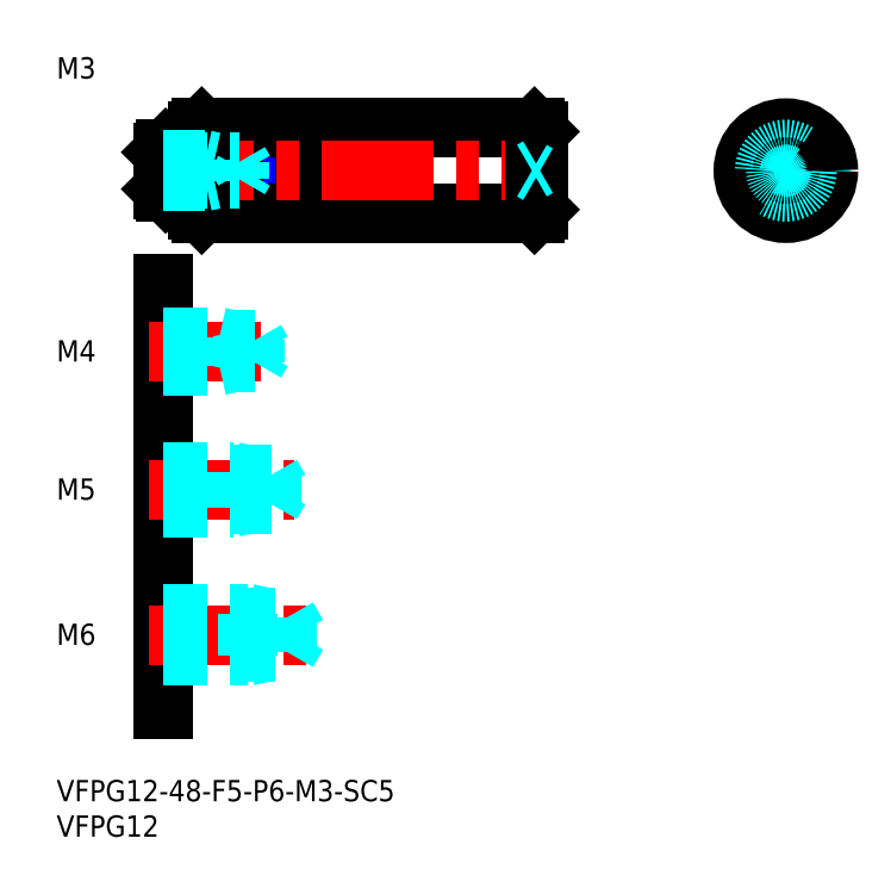
<metadata>
{"format":"dxf","ext":"dxf","renderer":"ezdxf+matplotlib","layout":"modelspace","background":"white","min_lineweight":24,"dpi":150}
</metadata>
<code>
0
SECTION
2
ENTITIES
0
INSERT
8
MSM_CONTINUOUS
2
*U4
10
0
20
0
30
0
0
INSERT
8
MSM_CONTINUOUS
2
*U5
10
0
20
0
30
0
0
LINE
8
MSM_CONTINUOUS
10
15
20
70
30
0
11
15
21
10
31
0
0
INSERT
8
MSM_CONTINUOUS
2
*U6
10
0
20
0
30
0
0
LINE
8
MSM_CENTER
10
13
20
20.5
30
0
11
36
21
20.5
31
0
0
LINE
8
MSM_DASHED
10
15
20
23.5
30
0
11
27
21
23.5
31
0
0
LINE
8
MSM_DASHED
10
15
20
22.96
30
0
11
32.58
21
22.96
31
0
0
LINE
8
MSM_DASHED
10
15
20
18.04
30
0
11
32.58
21
18.04
31
0
0
LINE
8
MSM_DASHED
10
15
20
17.5
30
0
11
27
21
17.5
31
0
0
LINE
8
MSM_DASHED
10
27
20
17.5
30
0
11
27
21
23.5
31
0
0
LINE
8
MSM_DASHED
10
32.58
20
18.04
30
0
11
32.58
21
22.96
31
0
0
LINE
8
MSM_DASHED
10
32.58
20
22.96
30
0
11
34
21
20.5
31
0
0
LINE
8
MSM_DASHED
10
32.58
20
18.04
30
0
11
34
21
20.5
31
0
0
LINE
8
MSM_DASHED
10
27
20
17.5
30
0
11
29.5
21
18.04
31
0
0
LINE
8
MSM_DASHED
10
27
20
23.5
30
0
11
29.5
21
22.96
31
0
0
INSERT
8
MSM_CONTINUOUS
2
*U7
10
0
20
0
30
0
0
LINE
8
MSM_CENTER
10
13
20
41
30
0
11
33.5
21
41
31
0
0
LINE
8
MSM_DASHED
10
15
20
43.5
30
0
11
25
21
43.5
31
0
0
LINE
8
MSM_DASHED
10
15
20
43.07
30
0
11
30.31
21
43.07
31
0
0
LINE
8
MSM_DASHED
10
15
20
38.93
30
0
11
30.31
21
38.93
31
0
0
LINE
8
MSM_DASHED
10
15
20
38.5
30
0
11
25
21
38.5
31
0
0
LINE
8
MSM_DASHED
10
30.31
20
38.93
30
0
11
30.31
21
43.07
31
0
0
LINE
8
MSM_DASHED
10
30.31
20
43.07
30
0
11
31.5
21
41
31
0
0
LINE
8
MSM_DASHED
10
25
20
38.5
30
0
11
25
21
43.5
31
0
0
LINE
8
MSM_DASHED
10
30.31
20
38.93
30
0
11
31.5
21
41
31
0
0
LINE
8
MSM_DASHED
10
25
20
38.5
30
0
11
27
21
38.93
31
0
0
LINE
8
MSM_DASHED
10
25
20
43.5
30
0
11
27
21
43.07
31
0
0
INSERT
8
MSM_CONTINUOUS
2
*U8
10
0
20
0
30
0
0
LINE
8
MSM_CENTER
10
13
20
60.5
30
0
11
31
21
60.5
31
0
0
LINE
8
MSM_DASHED
10
15
20
62.5
30
0
11
23
21
62.5
31
0
0
LINE
8
MSM_DASHED
10
15
20
62.12
30
0
11
28.06
21
62.12
31
0
0
LINE
8
MSM_DASHED
10
15
20
58.88
30
0
11
28.06
21
58.88
31
0
0
LINE
8
MSM_DASHED
10
15
20
58.5
30
0
11
23
21
58.5
31
0
0
LINE
8
MSM_DASHED
10
28.06
20
58.88
30
0
11
28.06
21
62.12
31
0
0
LINE
8
MSM_DASHED
10
28.06
20
62.12
30
0
11
29
21
60.5
31
0
0
LINE
8
MSM_DASHED
10
23
20
58.5
30
0
11
23
21
62.5
31
0
0
LINE
8
MSM_DASHED
10
28.06
20
58.88
30
0
11
29
21
60.5
31
0
0
LINE
8
MSM_DASHED
10
23
20
58.5
30
0
11
24.75
21
58.88
31
0
0
LINE
8
MSM_DASHED
10
23
20
62.5
30
0
11
24.75
21
62.12
31
0
0
LINE
8
MSM_CONTINUOUS
10
35
20
89.32
30
0
11
25
21
89.32
31
0
0
LINE
8
MSM_CONTINUOUS
10
35
20
82.68
30
0
11
25
21
82.68
31
0
0
LINE
8
MSM_NARROW
10
25
20
89.32
30
0
11
35
21
82.68
31
0
0
LINE
8
MSM_NARROW
10
25
20
82.68
30
0
11
35
21
89.32
31
0
0
LINE
8
MSM_CONTINUOUS
10
25
20
89.32
30
0
11
25
21
82.68
31
0
0
LINE
8
MSM_CONTINUOUS
10
35
20
82.68
30
0
11
35
21
89.32
31
0
0
LINE
8
MSM_DASHED
10
98
20
89.32
30
0
11
98
21
82.68
31
0
0
LINE
8
MSM_DASHED
10
108
20
89.32
30
0
11
108
21
82.68
31
0
0
LINE
8
MSM_CONTINUOUS
10
20.5
20
92
30
0
11
67.5
21
92
31
0
0
LINE
8
MSM_CONTINUOUS
10
20.5
20
80
30
0
11
67.5
21
80
31
0
0
LINE
8
MSM_CENTER
10
12
20
86
30
0
11
71
21
86
31
0
0
LINE
8
MSM_CONTINUOUS
10
19
20
89
30
0
11
19
21
83
31
0
0
LINE
8
MSM_CONTINUOUS
10
15
20
88.6
30
0
11
15
21
83.4
31
0
0
LINE
8
MSM_CONTINUOUS
10
20.5
20
92
30
0
11
20.5
21
80
31
0
0
LINE
8
MSM_CONTINUOUS
10
20
20
91.5
30
0
11
20
21
80.5
31
0
0
LINE
8
MSM_CONTINUOUS
10
19
20
83.1
30
0
11
20
21
83.1
31
0
0
LINE
8
MSM_CONTINUOUS
10
15.4
20
83
30
0
11
19
21
83
31
0
0
LINE
8
MSM_CONTINUOUS
10
20
20
80.5
30
0
11
20.5
21
80
31
0
0
LINE
8
MSM_CONTINUOUS
10
19
20
88.9
30
0
11
20
21
88.9
31
0
0
LINE
8
MSM_CONTINUOUS
10
15.4
20
89
30
0
11
19
21
89
31
0
0
LINE
8
MSM_CONTINUOUS
10
20.5
20
92
30
0
11
20
21
91.5
31
0
0
LINE
8
MSM_CENTER
10
94
20
86
30
0
11
112
21
86
31
0
0
LINE
8
MSM_CONTINUOUS
10
67.5
20
92
30
0
11
67.5
21
80
31
0
0
LINE
8
MSM_CONTINUOUS
10
68
20
91.5
30
0
11
68
21
80.5
31
0
0
LINE
8
MSM_CONTINUOUS
10
68
20
80.5
30
0
11
67.5
21
80
31
0
0
LINE
8
MSM_CONTINUOUS
10
67.5
20
92
30
0
11
68
21
91.5
31
0
0
LINE
8
MSM_CENTER
10
103
20
95
30
0
11
103
21
77
31
0
0
CIRCLE
8
MSM_CONTINUOUS
10
103
20
86
30
0
40
6
0
CIRCLE
8
MSM_DASHED
10
103
20
86
30
0
40
3
0
LINE
8
MSM_DASHED
10
67.13
20
86
30
0
11
68
21
86.5
31
0
0
LINE
8
MSM_DASHED
10
67.13
20
86
30
0
11
68
21
85.5
31
0
0
CIRCLE
8
MSM_CONTINUOUS
10
103
20
86
30
0
40
0.5
0
INSERT
8
MSM_CONTINUOUS
2
*U9
10
0
20
0
30
0
0
LINE
8
MSM_CONTINUOUS
10
15.4
20
89
30
0
11
15
21
88.6
31
0
0
LINE
8
MSM_CONTINUOUS
10
15.4
20
83
30
0
11
15
21
83.4
31
0
0
LINE
8
MSM_CONTINUOUS
10
15.4
20
83
30
0
11
15.4
21
89
31
0
0
LINE
8
MSM_DASHED
10
15
20
87.5
30
0
11
21
21
87.5
31
0
0
LINE
8
MSM_DASHED
10
15
20
87.23
30
0
11
25.79
21
87.23
31
0
0
LINE
8
MSM_DASHED
10
15
20
84.77
30
0
11
25.79
21
84.77
31
0
0
LINE
8
MSM_DASHED
10
15
20
84.5
30
0
11
21
21
84.5
31
0
0
LINE
8
MSM_DASHED
10
21
20
87.5
30
0
11
22.25
21
87.23
31
0
0
LINE
8
MSM_DASHED
10
25.79
20
84.77
30
0
11
25.79
21
87.23
31
0
0
LINE
8
MSM_DASHED
10
25.79
20
84.77
30
0
11
26.5
21
86
31
0
0
LINE
8
MSM_DASHED
10
25.79
20
87.23
30
0
11
26.5
21
86
31
0
0
LINE
8
MSM_DASHED
10
21
20
84.5
30
0
11
22.25
21
84.77
31
0
0
LINE
8
MSM_DASHED
10
21
20
84.5
30
0
11
21
21
87.5
31
0
0
CIRCLE
8
MSM_DASHED
10
103
20
86
30
0
40
1.23
0
CIRCLE
8
MSM_DASHED
10
103
20
86
30
0
40
1.5
0
ENDSEC
0
EOF

</code>
